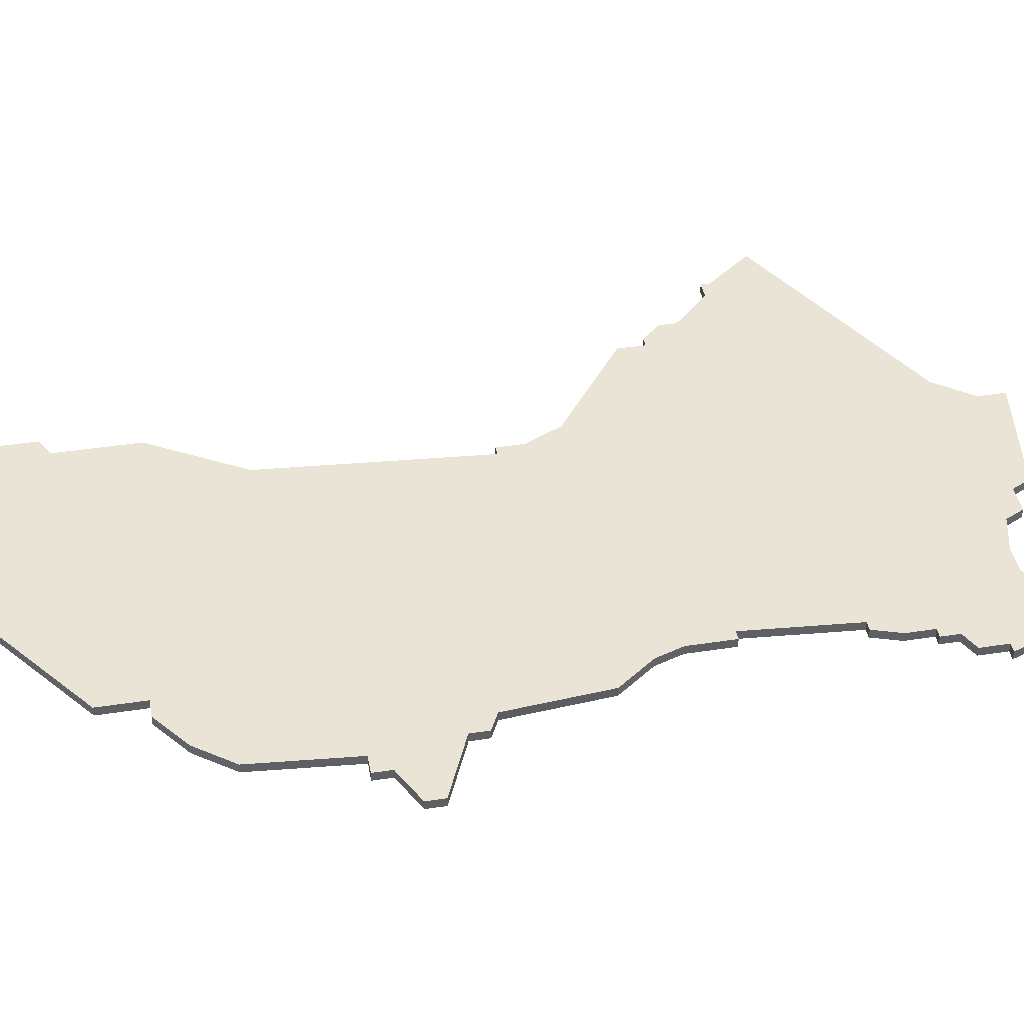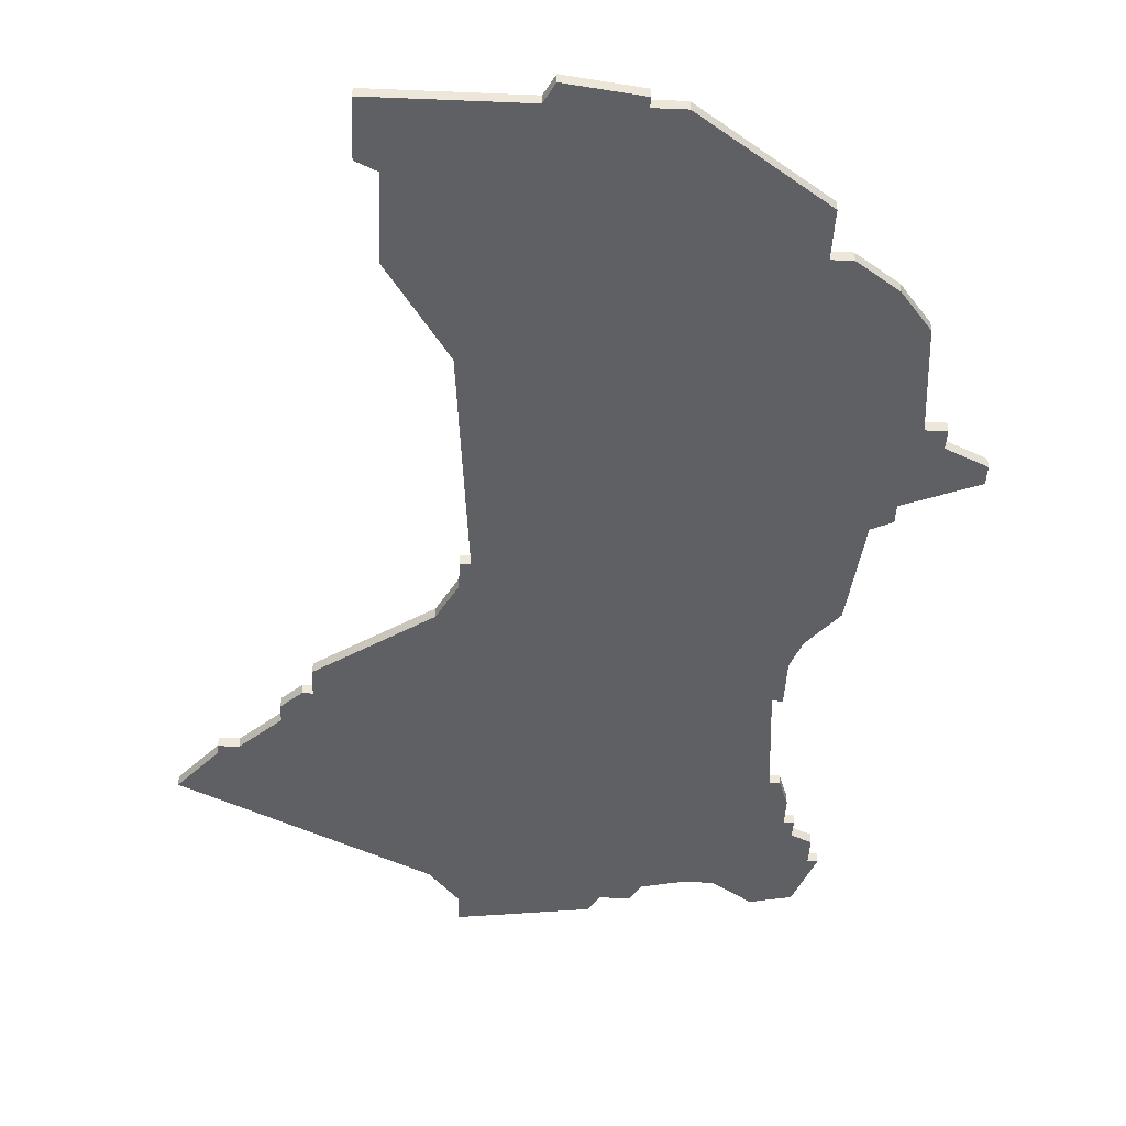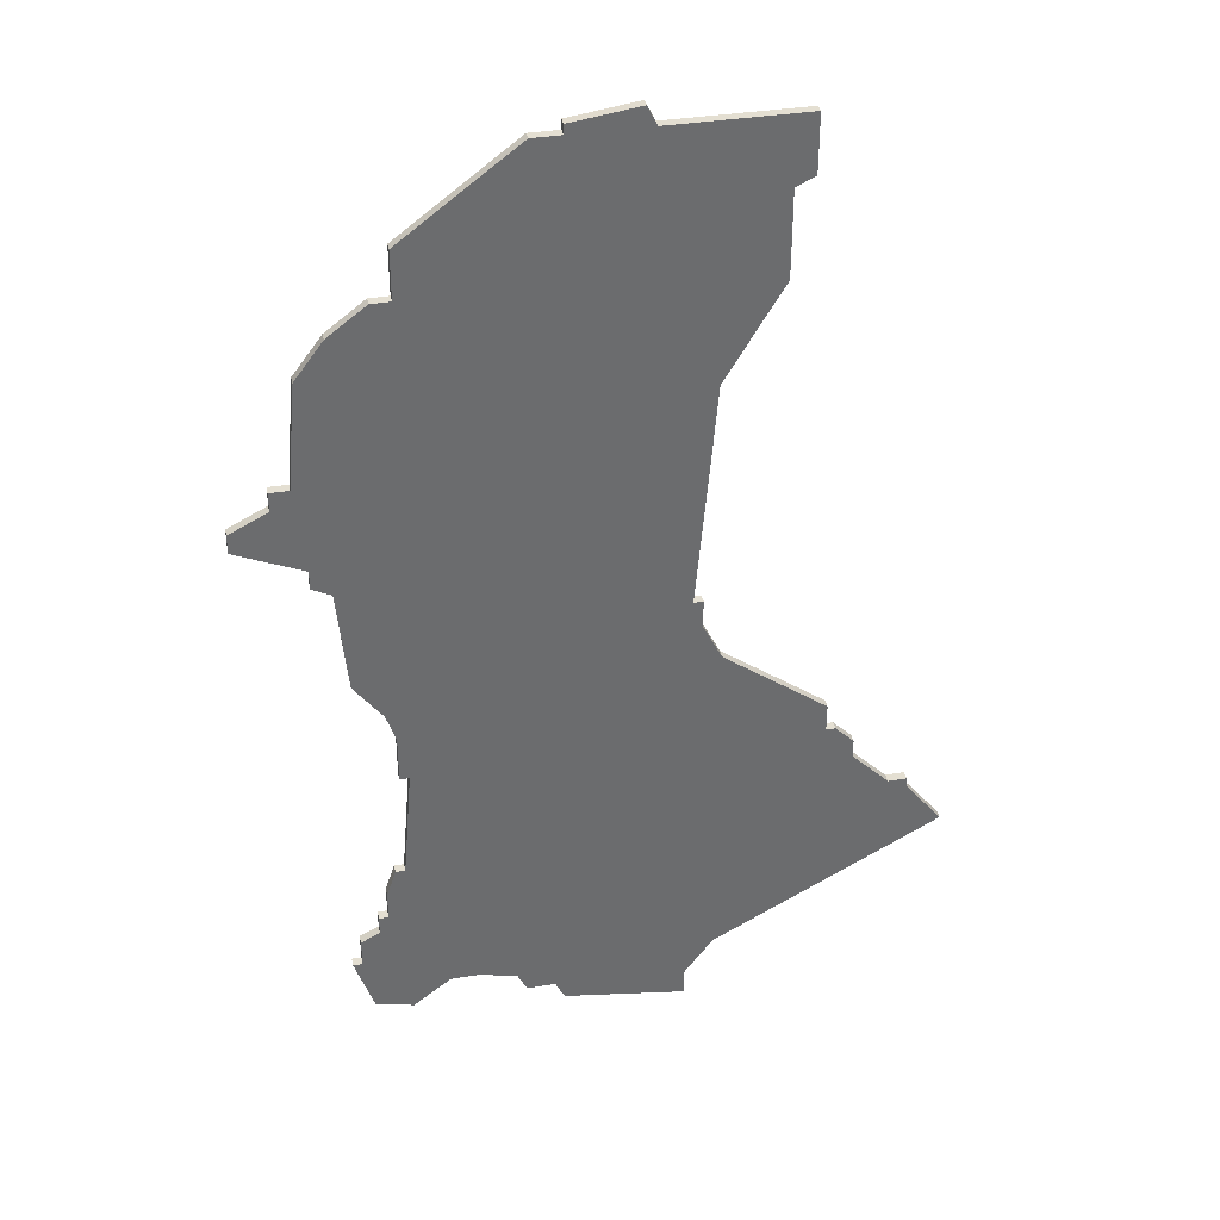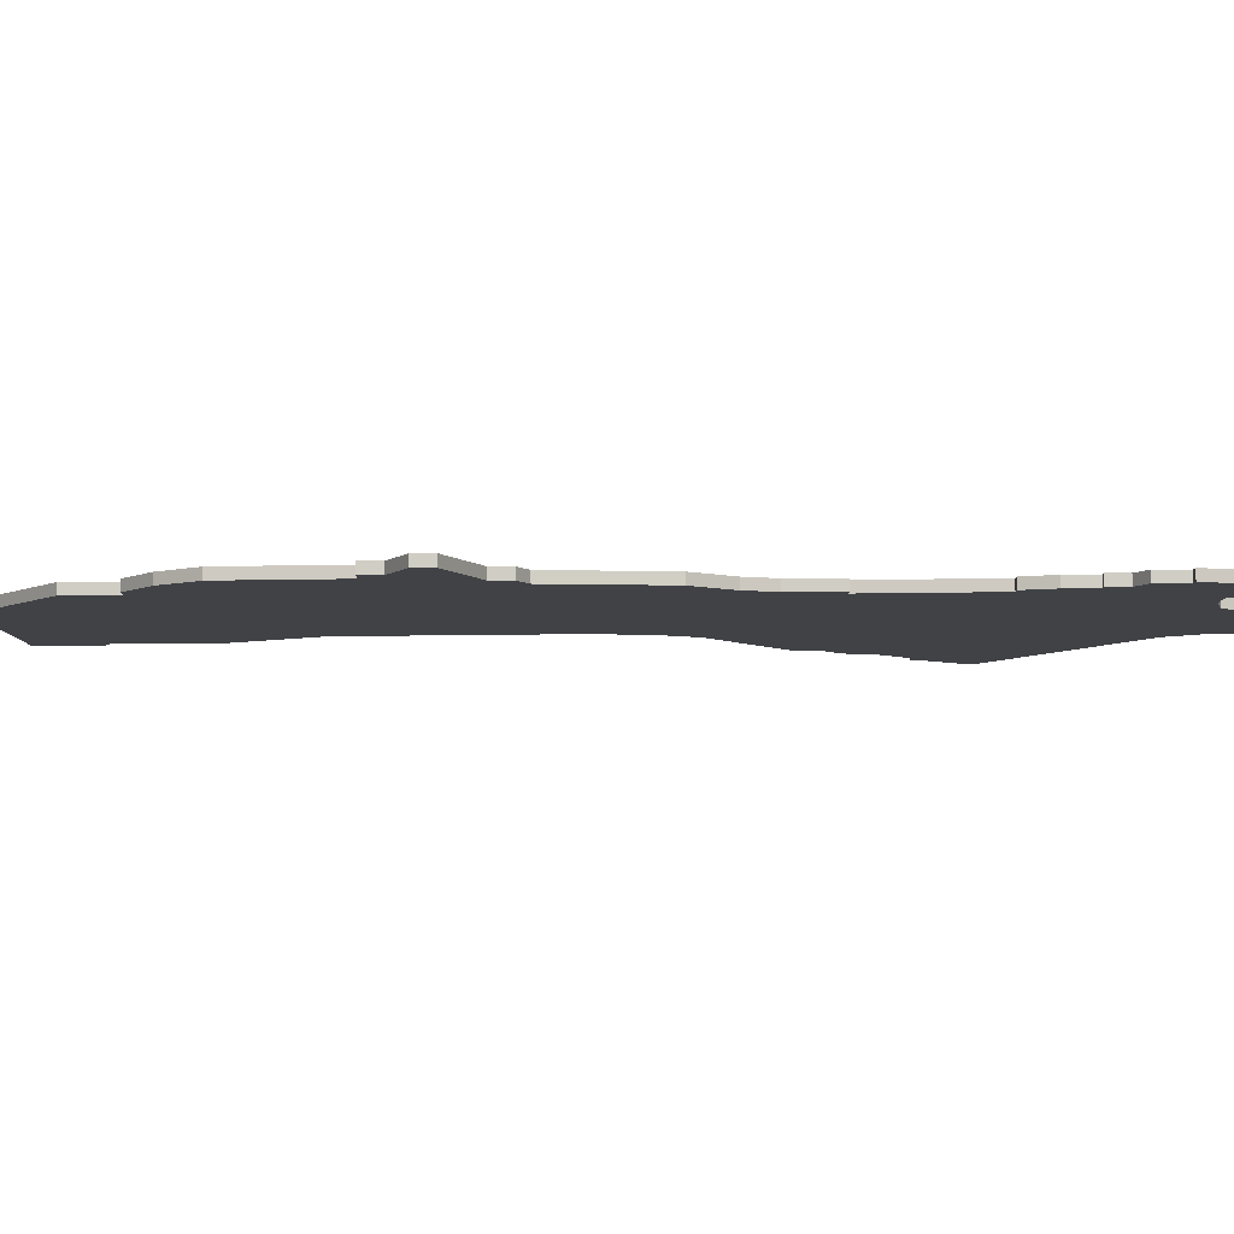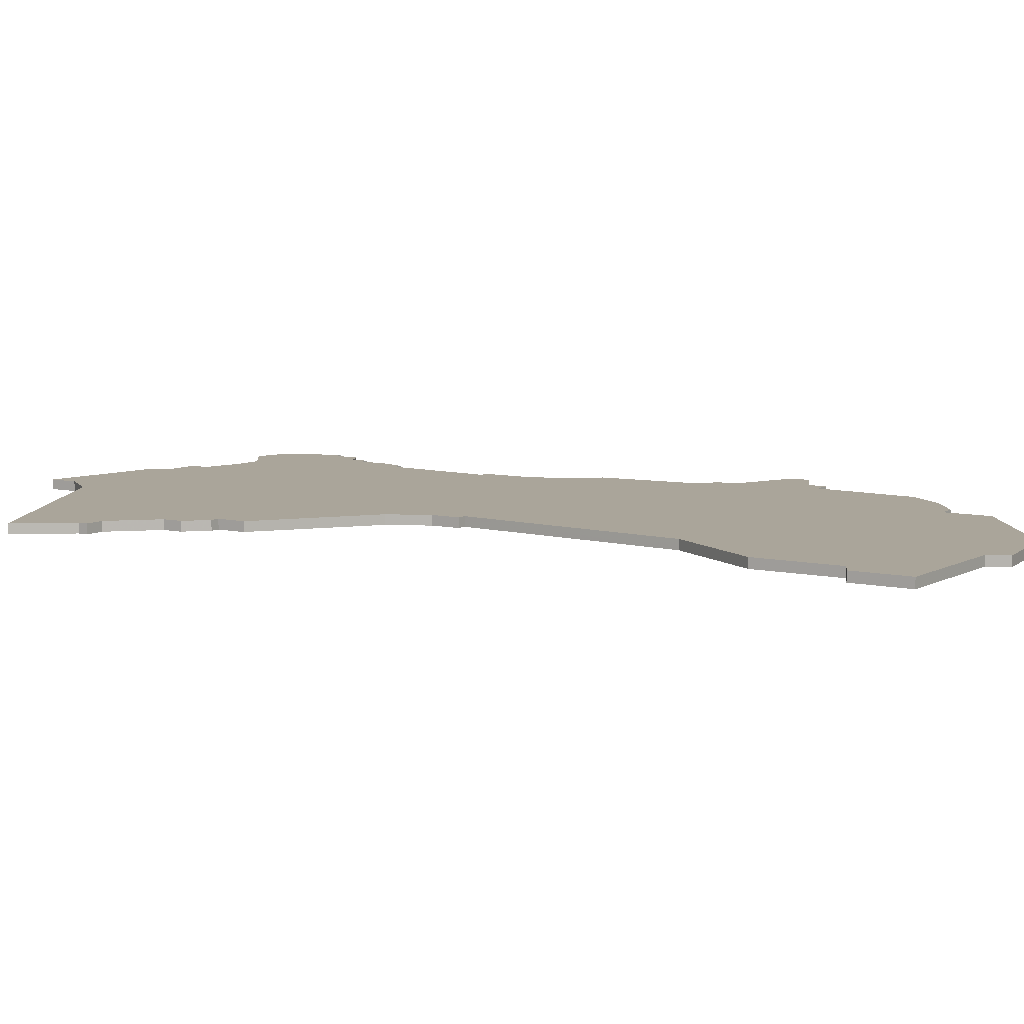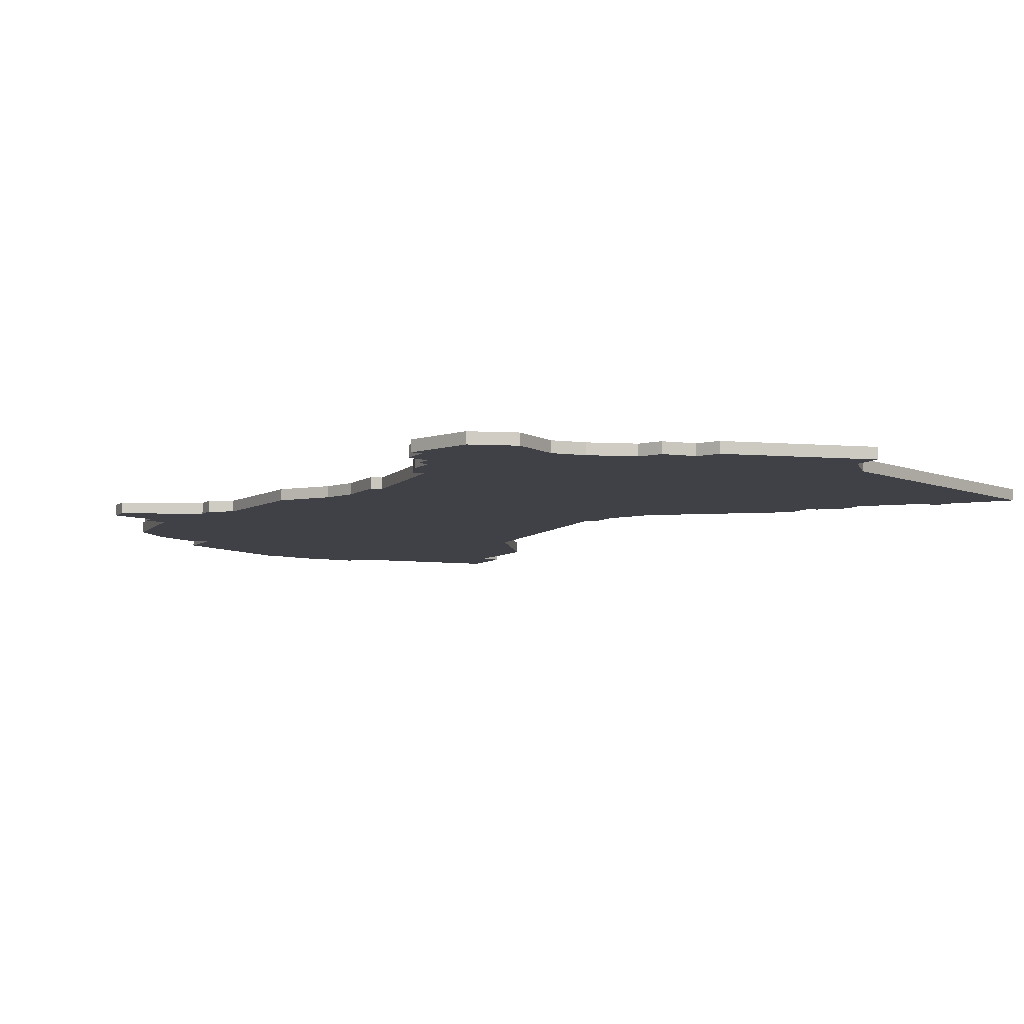
<metadata>
{"format":"obj","ext":"obj","renderer":"f3d","projection":"perspective","resolution":1024,"background":"white","views":[{"elev":42.4,"azim":-100.4,"up":"+Z"},{"elev":-43.1,"azim":177.2,"up":"+Z"},{"elev":36.9,"azim":-11.8,"up":"+Y"},{"elev":-6.3,"azim":-89.7,"up":"+Z"},{"elev":7.6,"azim":123.3,"up":"+Z"},{"elev":-6.0,"azim":-24.3,"up":"+Z"}]}
</metadata>
<code>
v 3872 -566 0
v 3869 -570 0
v 3868 -581 0
v 3866 -581 0
v 3866 -583 0
v 3862 -585 0
v 3862 -587 0
v 3869 -590 0
v 3869 -592 0
v 3871 -593 0
v 3872 -604 0
v 3875 -608 0
v 3876 -611 0
v 3876 -616 0
v 3877 -616 0
v 3876 -628 0
v 3875 -628 0
v 3874 -631 0
v 3874 -634 0
v 3873 -634 0
v 3873 -636 0
v 3871 -637 0
v 3871 -640 0
v 3870 -640 0
v 3872 -646 0
v 3876 -647 0
v 3880 -644 0
v 3883 -644 0
v 3887 -645 0
v 3888 -647 0
v 3891 -647 0
v 3892 -649 0
v 3905 -651 0
v 3905 -648 0
v 3908 -644 0
v 3932 -631 0
v 3928 -626 0
v 3928 -625 0
v 3926 -625 0
v 3922 -621 0
v 3922 -619 0
v 3920 -617 0
v 3919 -617 0
v 3919 -614 0
v 3908 -606 0
v 3906 -602 0
v 3906 -599 0
v 3905 -599 0
v 3907 -575 0
v 3913 -565 0
v 3913 -556 0
v 3915 -555 0
v 3915 -549 0
v 3901 -549 0
v 3900 -547 0
v 3893 -548 0
v 3893 -549 0
v 3890 -549 0
v 3878 -558 0
v 3878 -563 0
v 3876 -563 0
v 3872 -566 1
v 3869 -570 1
v 3868 -581 1
v 3866 -581 1
v 3866 -583 1
v 3862 -585 1
v 3862 -587 1
v 3869 -590 1
v 3869 -592 1
v 3871 -593 1
v 3872 -604 1
v 3875 -608 1
v 3876 -611 1
v 3876 -616 1
v 3877 -616 1
v 3876 -628 1
v 3875 -628 1
v 3874 -631 1
v 3874 -634 1
v 3873 -634 1
v 3873 -636 1
v 3871 -637 1
v 3871 -640 1
v 3870 -640 1
v 3872 -646 1
v 3876 -647 1
v 3880 -644 1
v 3883 -644 1
v 3887 -645 1
v 3888 -647 1
v 3891 -647 1
v 3892 -649 1
v 3905 -651 1
v 3905 -648 1
v 3908 -644 1
v 3932 -631 1
v 3928 -626 1
v 3928 -625 1
v 3926 -625 1
v 3922 -621 1
v 3922 -619 1
v 3920 -617 1
v 3919 -617 1
v 3919 -614 1
v 3908 -606 1
v 3906 -602 1
v 3906 -599 1
v 3905 -599 1
v 3907 -575 1
v 3913 -565 1
v 3913 -556 1
v 3915 -555 1
v 3915 -549 1
v 3901 -549 1
v 3900 -547 1
v 3893 -548 1
v 3893 -549 1
v 3890 -549 1
v 3878 -558 1
v 3878 -563 1
v 3876 -563 1
f 2 1 61
f 5 4 3
f 7 6 5
f 10 9 8
f 12 11 10
f 15 14 13
f 18 17 16
f 21 20 19
f 23 22 21
f 25 24 23
f 27 26 25
f 31 30 29
f 33 32 31
f 37 36 35
f 39 38 37
f 42 41 40
f 45 44 43
f 48 47 46
f 51 50 49
f 53 52 51
f 56 55 54
f 59 58 57
f 2 61 60
f 8 7 5
f 13 12 10
f 19 18 16
f 25 23 21
f 33 31 29
f 39 37 35
f 43 42 40
f 53 51 49
f 57 56 54
f 60 59 57
f 3 2 60
f 8 5 3
f 25 21 19
f 34 33 29
f 40 39 35
f 45 43 40
f 54 53 49
f 60 57 54
f 8 3 60
f 25 19 16
f 34 29 28
f 40 35 34
f 54 49 48
f 8 60 54
f 27 25 16
f 40 34 28
f 8 54 48
f 27 16 15
f 40 28 27
f 8 48 46
f 40 27 15
f 8 46 45
f 40 15 13
f 8 45 40
f 40 13 10
f 10 8 40
f 122 62 63
f 64 65 66
f 66 67 68
f 69 70 71
f 71 72 73
f 74 75 76
f 77 78 79
f 80 81 82
f 82 83 84
f 84 85 86
f 86 87 88
f 90 91 92
f 92 93 94
f 96 97 98
f 98 99 100
f 101 102 103
f 104 105 106
f 107 108 109
f 110 111 112
f 112 113 114
f 115 116 117
f 118 119 120
f 121 122 63
f 66 68 69
f 71 73 74
f 77 79 80
f 82 84 86
f 90 92 94
f 96 98 100
f 101 103 104
f 110 112 114
f 115 117 118
f 118 120 121
f 121 63 64
f 64 66 69
f 80 82 86
f 90 94 95
f 96 100 101
f 101 104 106
f 110 114 115
f 115 118 121
f 121 64 69
f 77 80 86
f 89 90 95
f 95 96 101
f 109 110 115
f 115 121 69
f 77 86 88
f 89 95 101
f 109 115 69
f 76 77 88
f 88 89 101
f 107 109 69
f 76 88 101
f 106 107 69
f 74 76 101
f 101 106 69
f 71 74 101
f 101 69 71
f 63 62 2
f 2 62 1
f 64 63 3
f 3 63 2
f 65 64 4
f 4 64 3
f 66 65 5
f 5 65 4
f 67 66 6
f 6 66 5
f 68 67 7
f 7 67 6
f 69 68 8
f 8 68 7
f 70 69 9
f 9 69 8
f 71 70 10
f 10 70 9
f 72 71 11
f 11 71 10
f 73 72 12
f 12 72 11
f 74 73 13
f 13 73 12
f 75 74 14
f 14 74 13
f 76 75 15
f 15 75 14
f 77 76 16
f 16 76 15
f 78 77 17
f 17 77 16
f 79 78 18
f 18 78 17
f 80 79 19
f 19 79 18
f 81 80 20
f 20 80 19
f 82 81 21
f 21 81 20
f 83 82 22
f 22 82 21
f 84 83 23
f 23 83 22
f 85 84 24
f 24 84 23
f 86 85 25
f 25 85 24
f 87 86 26
f 26 86 25
f 88 87 27
f 27 87 26
f 89 88 28
f 28 88 27
f 90 89 29
f 29 89 28
f 91 90 30
f 30 90 29
f 92 91 31
f 31 91 30
f 93 92 32
f 32 92 31
f 94 93 33
f 33 93 32
f 95 94 34
f 34 94 33
f 96 95 35
f 35 95 34
f 97 96 36
f 36 96 35
f 98 97 37
f 37 97 36
f 99 98 38
f 38 98 37
f 100 99 39
f 39 99 38
f 101 100 40
f 40 100 39
f 102 101 41
f 41 101 40
f 103 102 42
f 42 102 41
f 104 103 43
f 43 103 42
f 105 104 44
f 44 104 43
f 106 105 45
f 45 105 44
f 107 106 46
f 46 106 45
f 108 107 47
f 47 107 46
f 109 108 48
f 48 108 47
f 110 109 49
f 49 109 48
f 111 110 50
f 50 110 49
f 112 111 51
f 51 111 50
f 113 112 52
f 52 112 51
f 114 113 53
f 53 113 52
f 115 114 54
f 54 114 53
f 116 115 55
f 55 115 54
f 117 116 56
f 56 116 55
f 118 117 57
f 57 117 56
f 119 118 58
f 58 118 57
f 120 119 59
f 59 119 58
f 121 120 60
f 60 120 59
f 62 122 1
f 1 122 61
f 122 121 61
f 61 121 60

</code>
